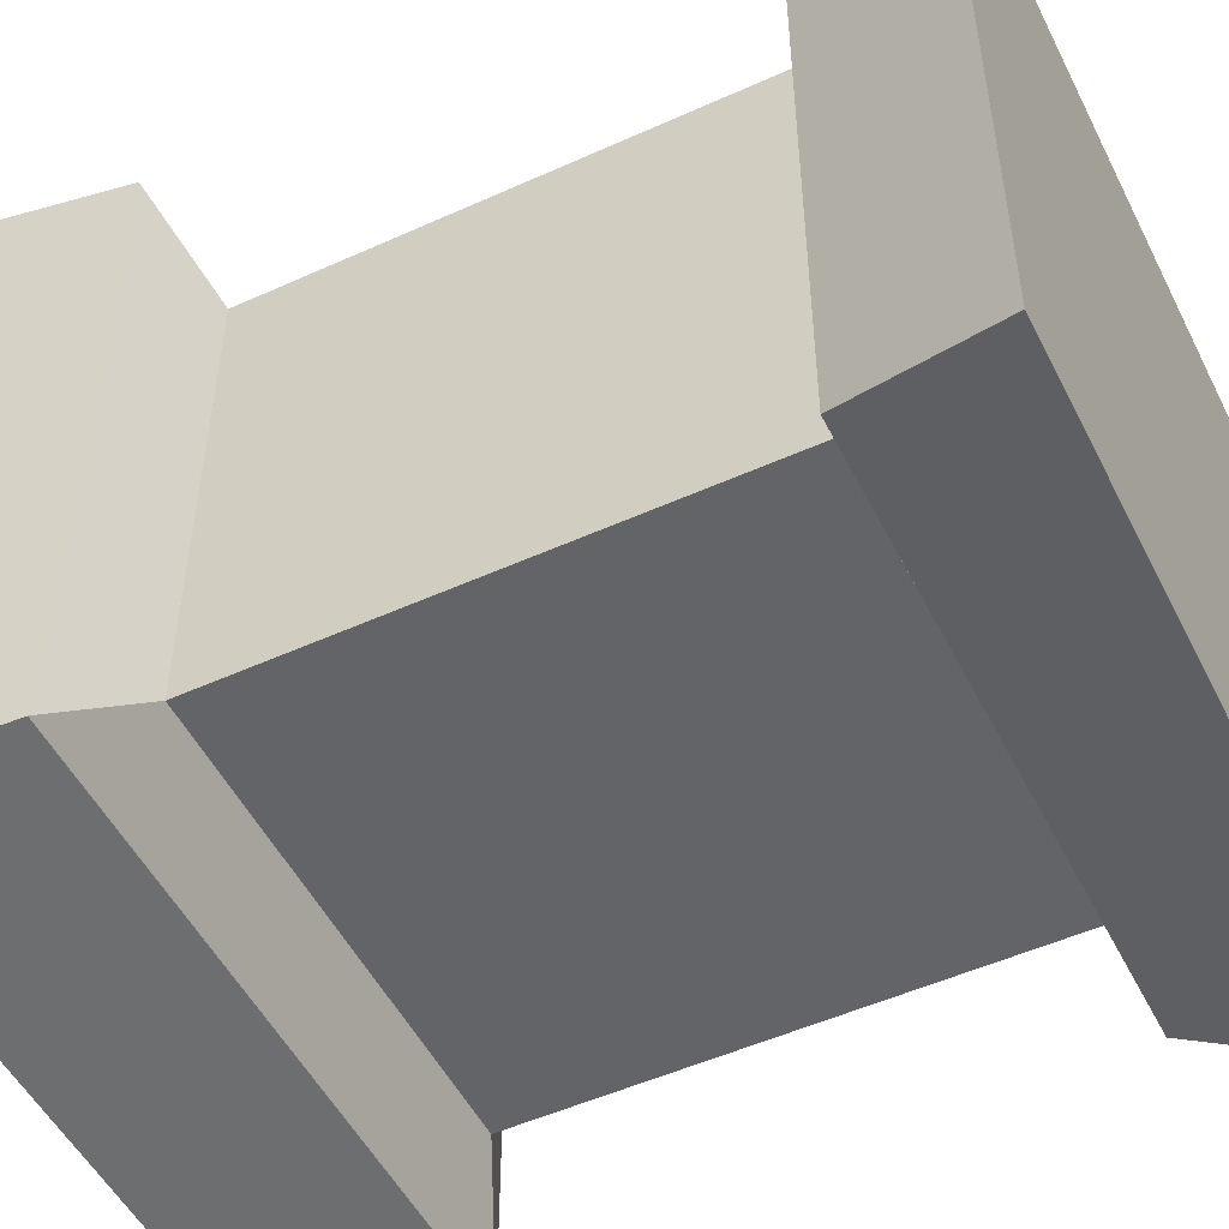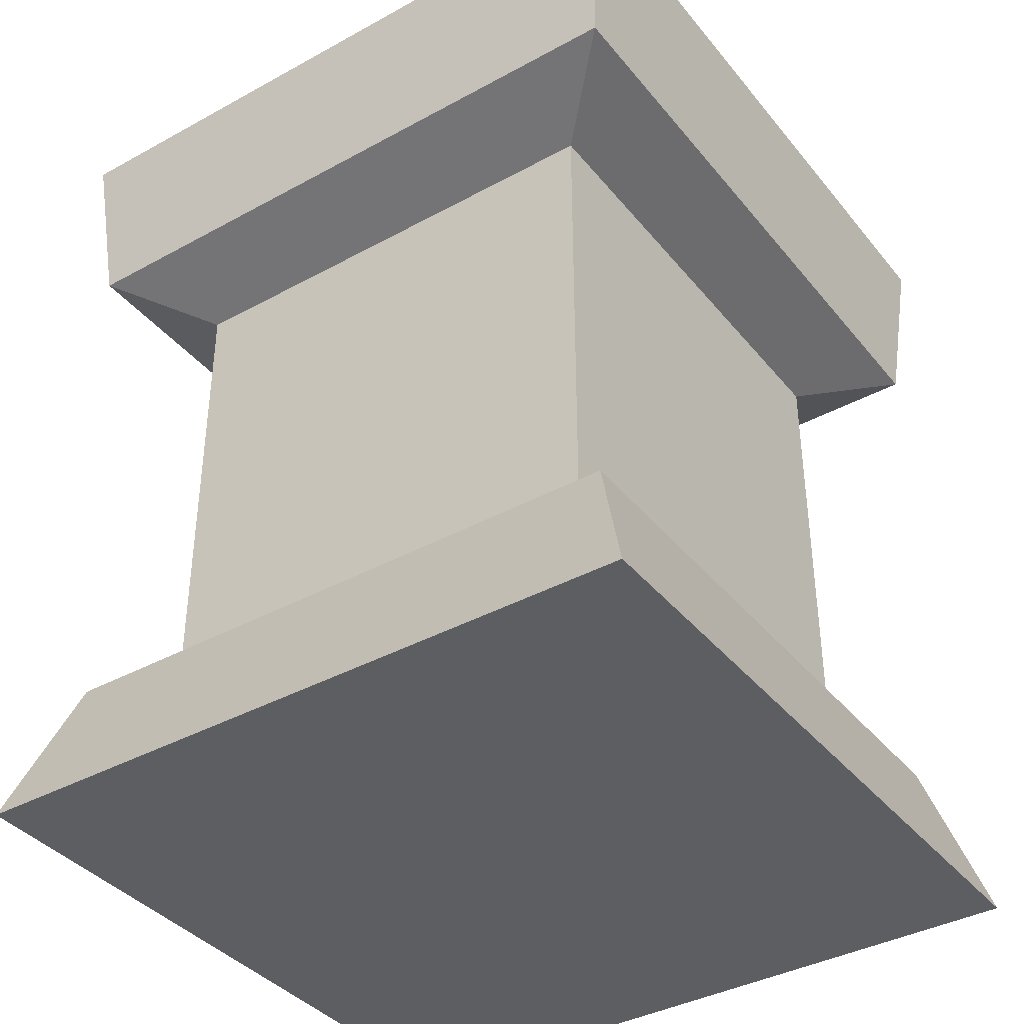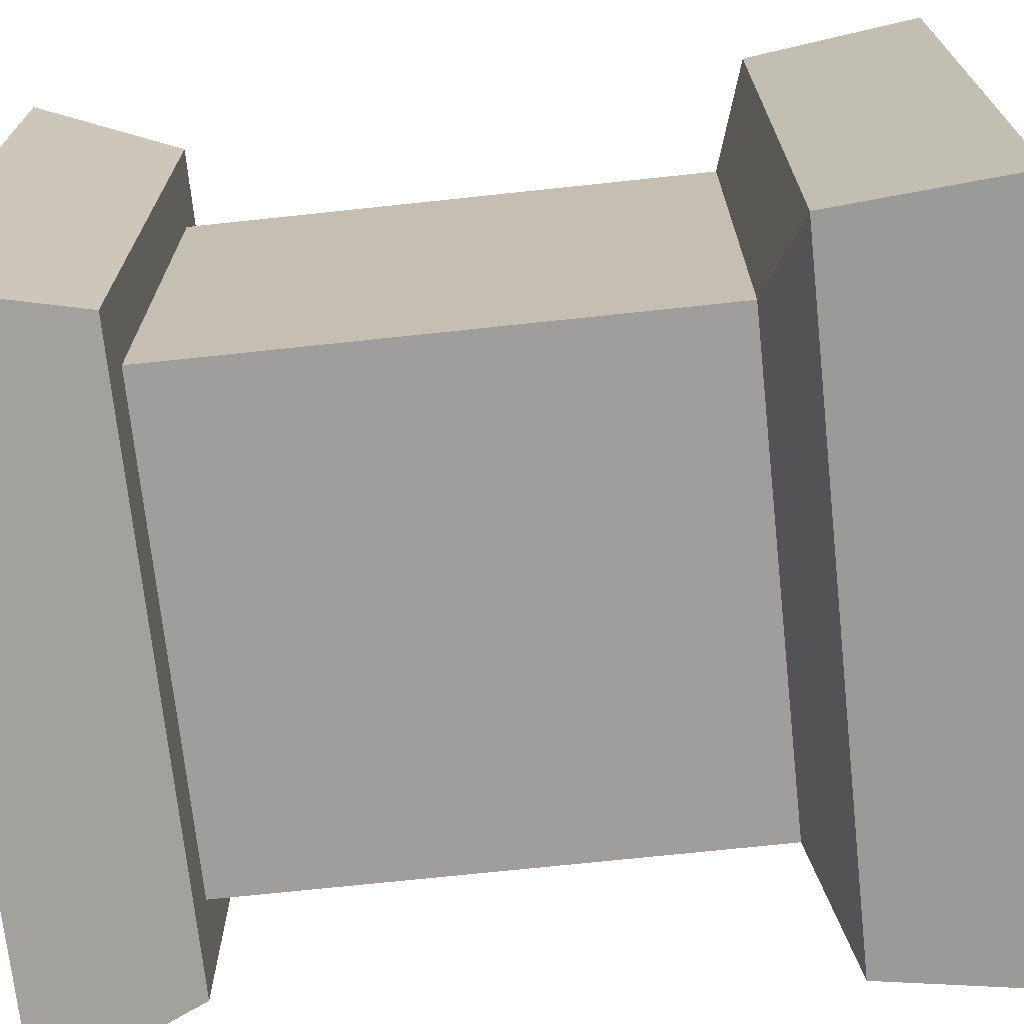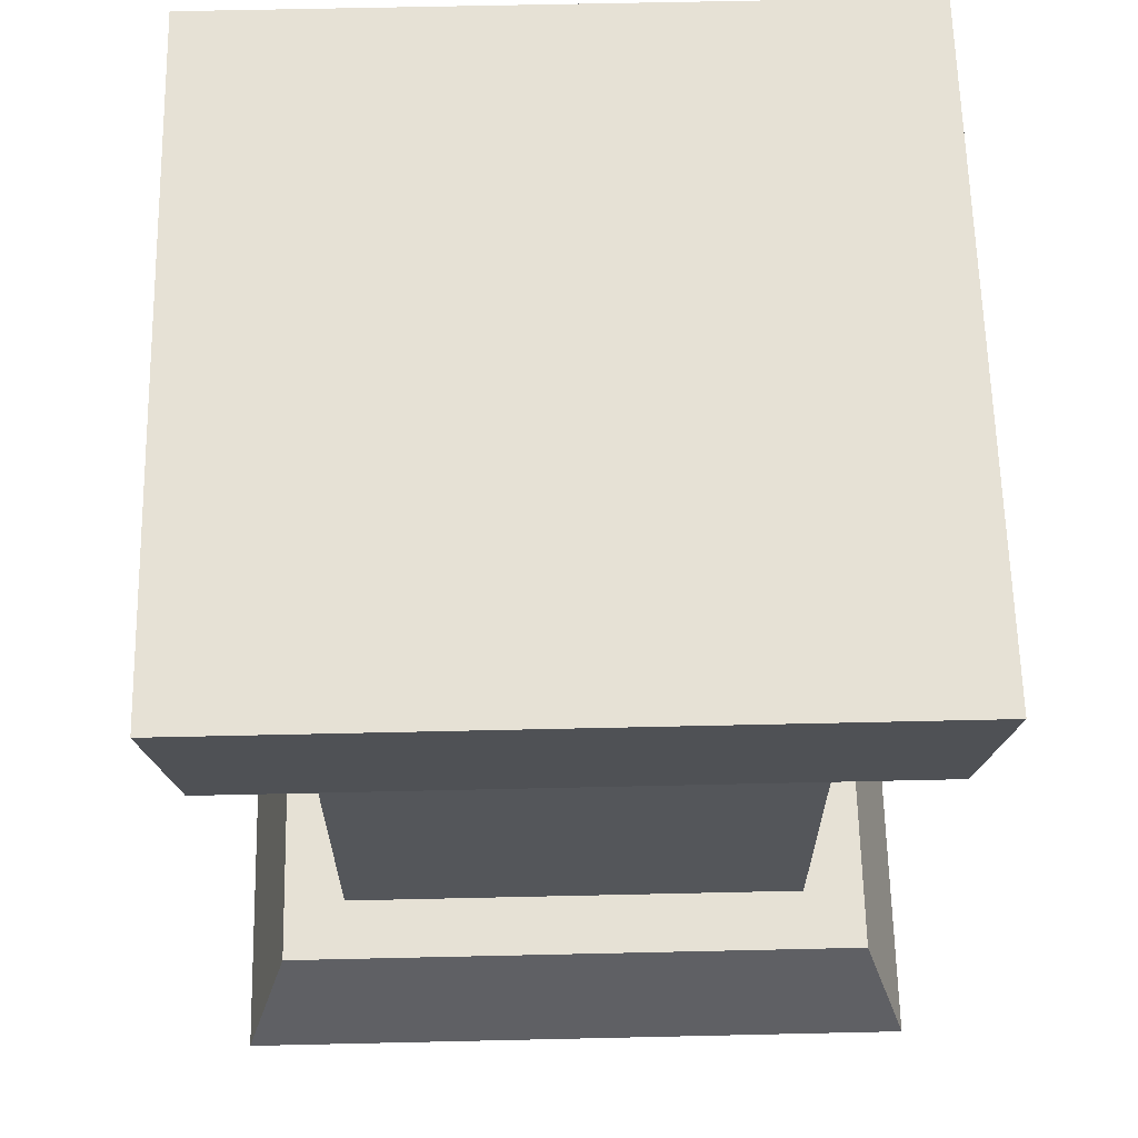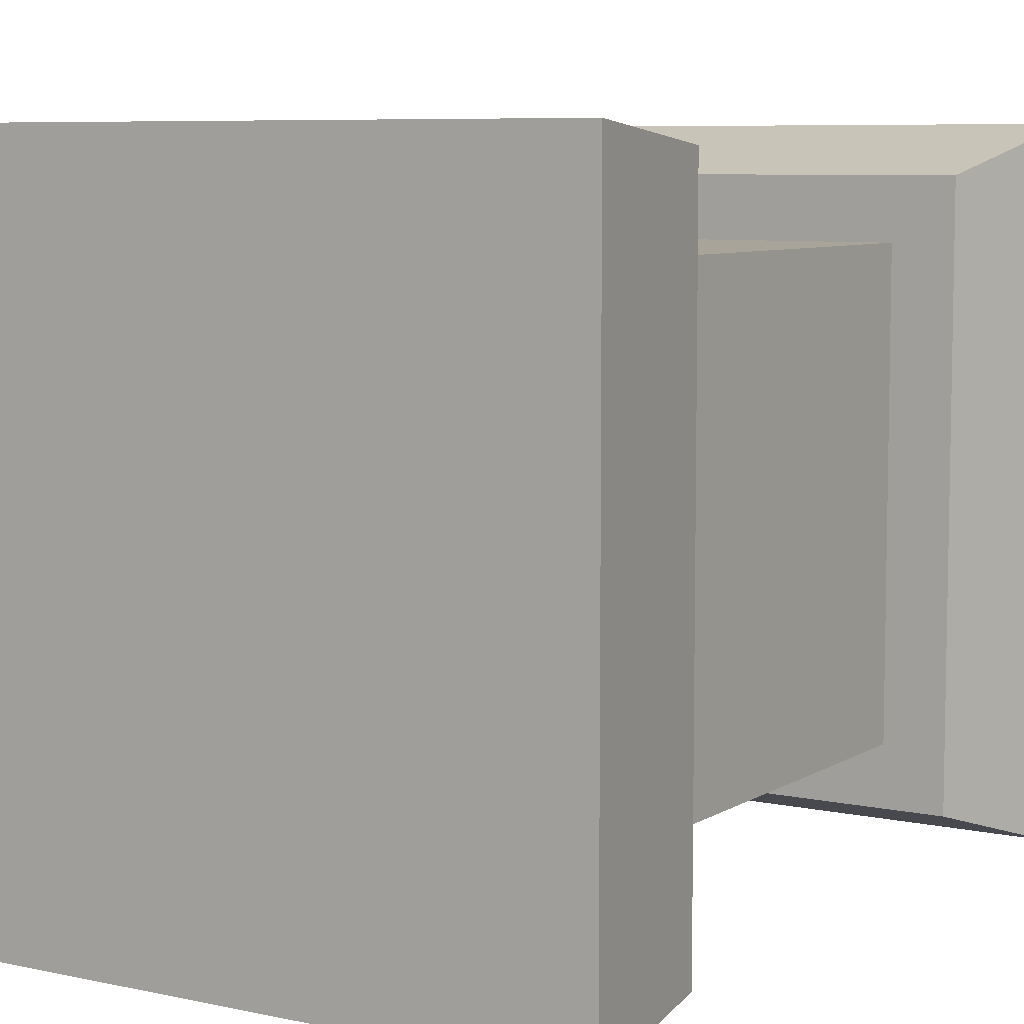
<metadata>
{"format":"obj","ext":"obj","renderer":"f3d","projection":"perspective","resolution":1024,"background":"white","views":[{"elev":-51.3,"azim":-63.8,"up":"+Z"},{"elev":-38.6,"azim":-55.4,"up":"+Y"},{"elev":-70.9,"azim":96.1,"up":"+Z"},{"elev":64.4,"azim":88.7,"up":"+Y"},{"elev":7.2,"azim":-148.1,"up":"+Z"}]}
</metadata>
<code>
v -0.3301 0 0.3301
v 0.3301 0 0.3301
v -0.2847 0.14 0.2847
v 0.2847 0.14 0.2847
v -0.2847 0.14 -0.2847
v 0.2847 0.14 -0.2847
v -0.3301 0 -0.3301
v 0.3301 0 -0.3301
v -0.2254 0.14 0.2254
v 0.2254 0.14 0.2254
v 0.2254 0.14 -0.2254
v -0.2254 0.14 -0.2254
v -0.2254 0.6211 0.2254
v 0.2254 0.6211 0.2254
v 0.2254 0.6211 -0.2254
v -0.2254 0.6211 -0.2254
v -0.3089 0.6584 0.309
v 0.3089 0.6584 0.309
v 0.3089 0.6584 -0.309
v -0.3089 0.6584 -0.309
v -0.3263 0.8247 0.3263
v 0.3263 0.8247 0.3263
v 0.3263 0.8247 -0.3263
v -0.3263 0.8247 -0.3263
f 1 2 4 3
f 21 22 23 24
f 5 6 8 7
f 7 8 2 1
f 2 8 6 4
f 7 1 3 5
f 3 4 10 9
f 4 6 11 10
f 6 5 12 11
f 5 3 9 12
f 9 10 14 13
f 10 11 15 14
f 11 12 16 15
f 12 9 13 16
f 13 14 18 17
f 14 15 19 18
f 15 16 20 19
f 16 13 17 20
f 17 18 22 21
f 18 19 23 22
f 19 20 24 23
f 20 17 21 24

</code>
